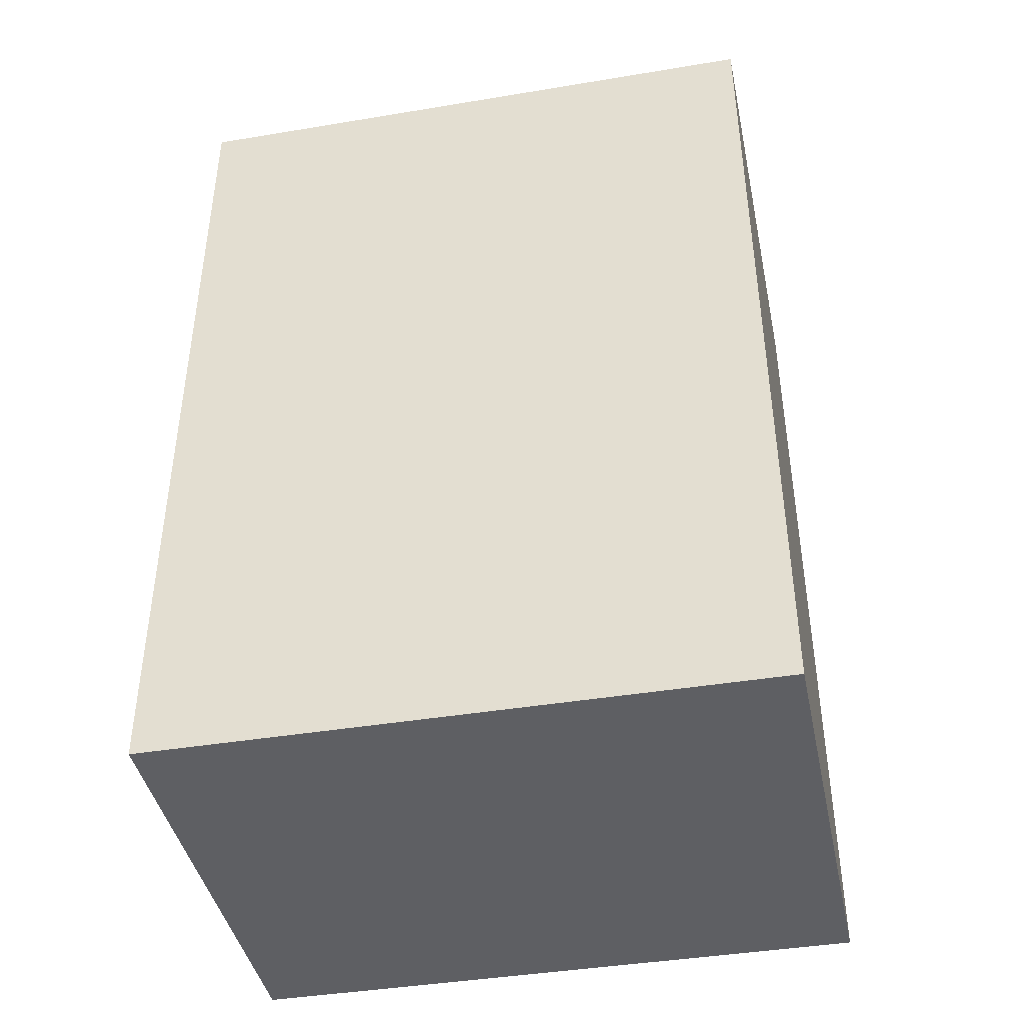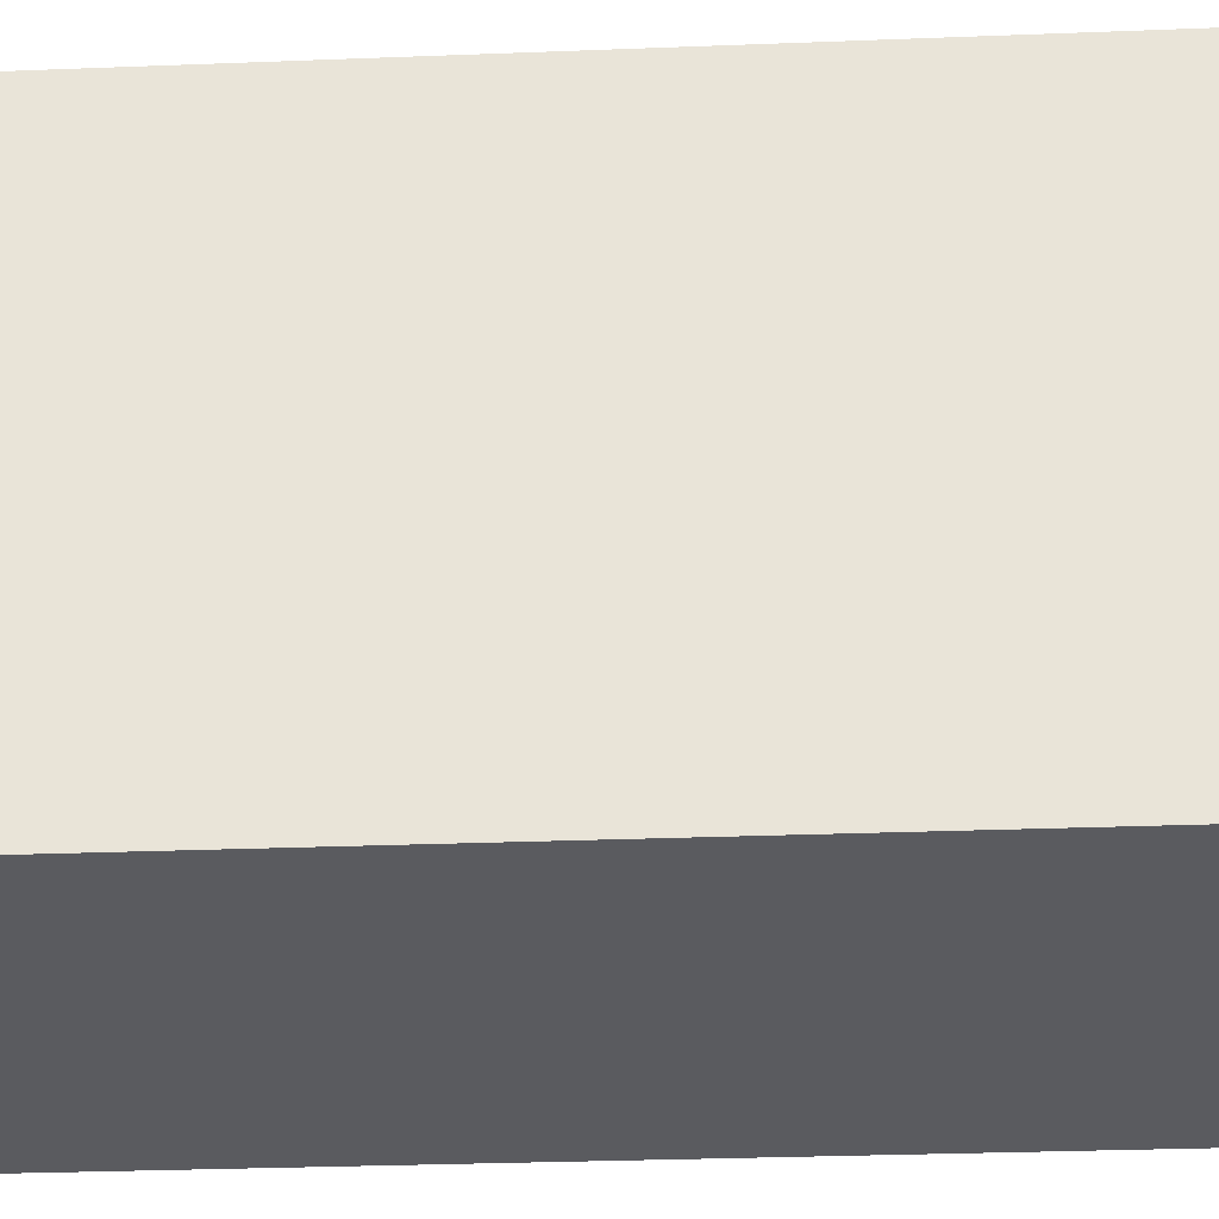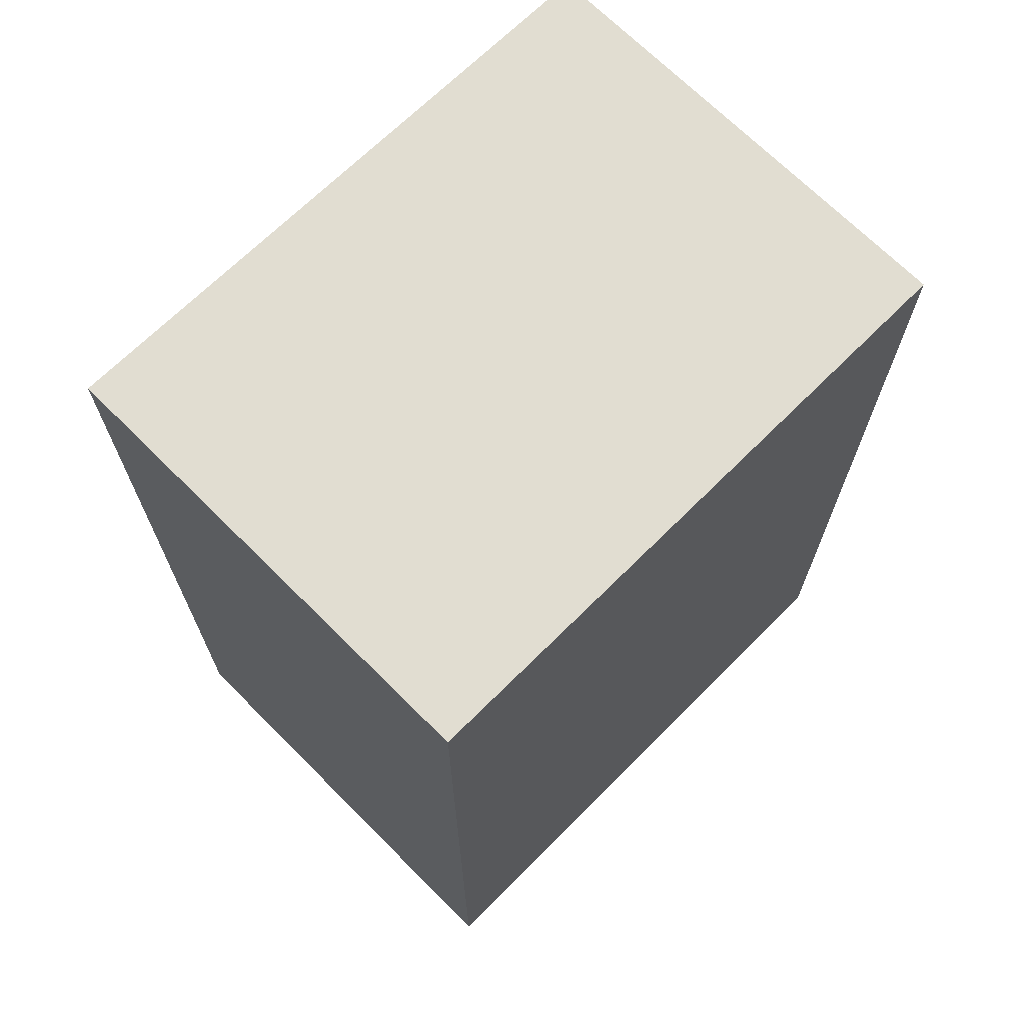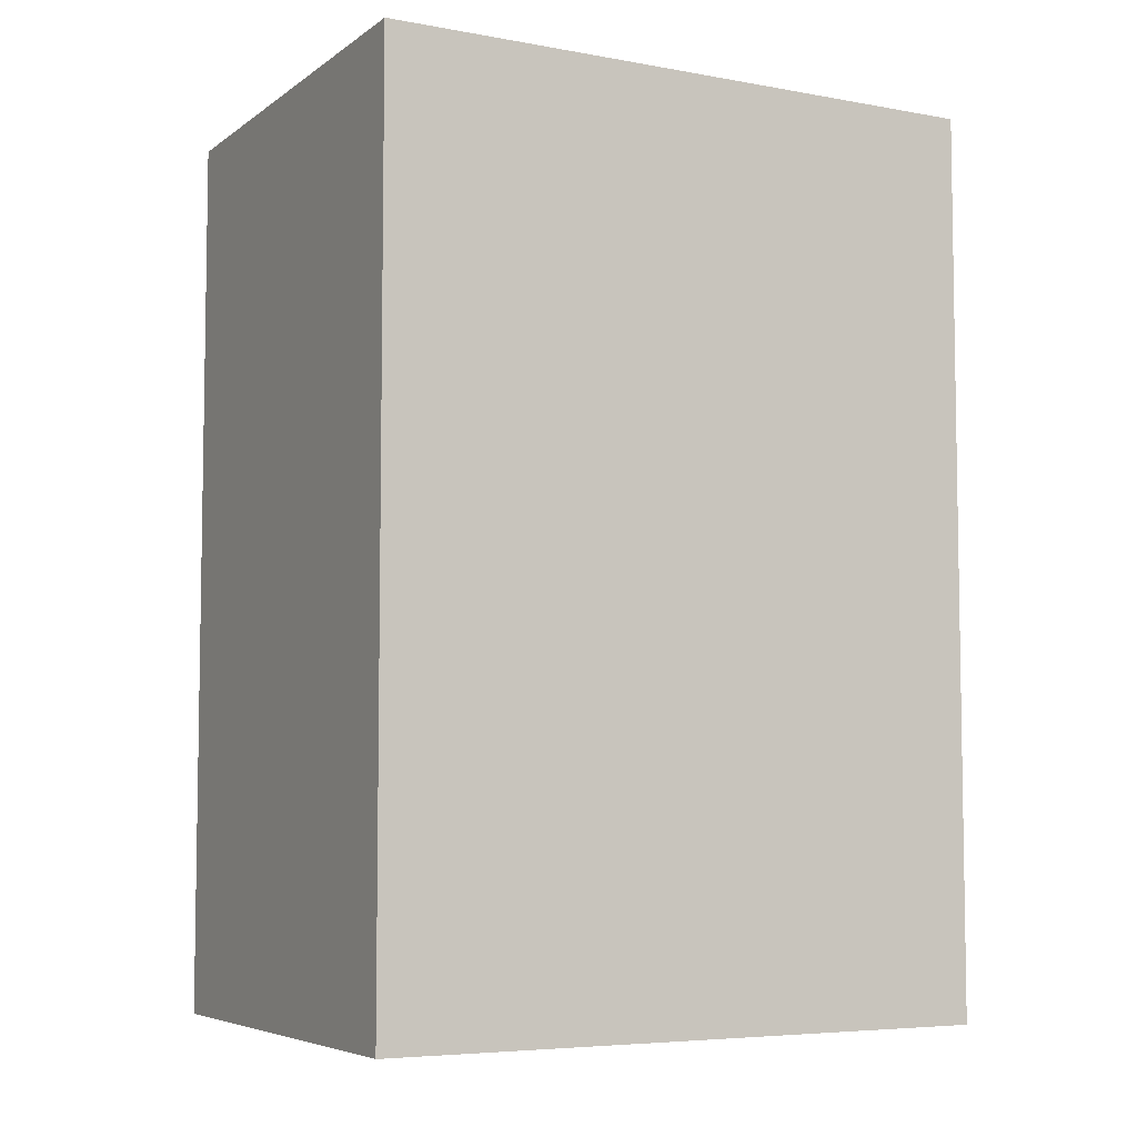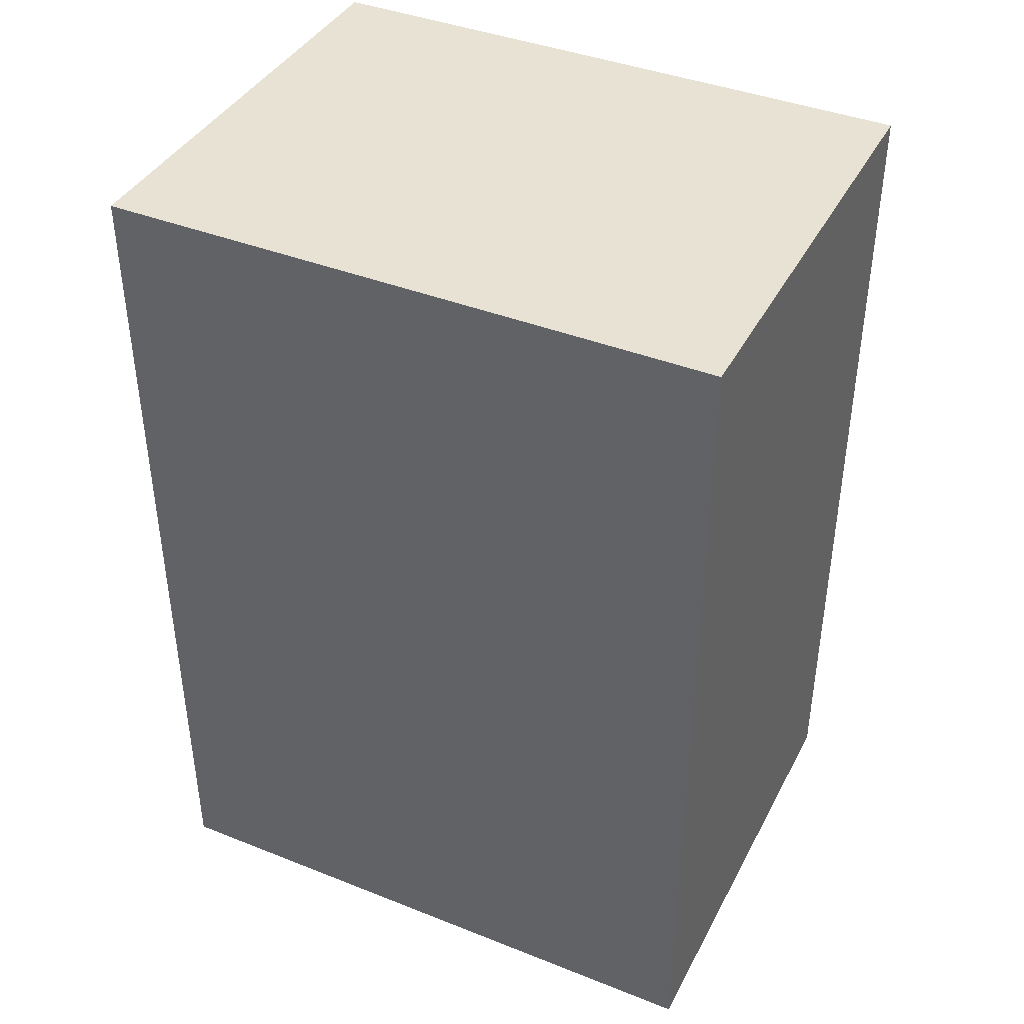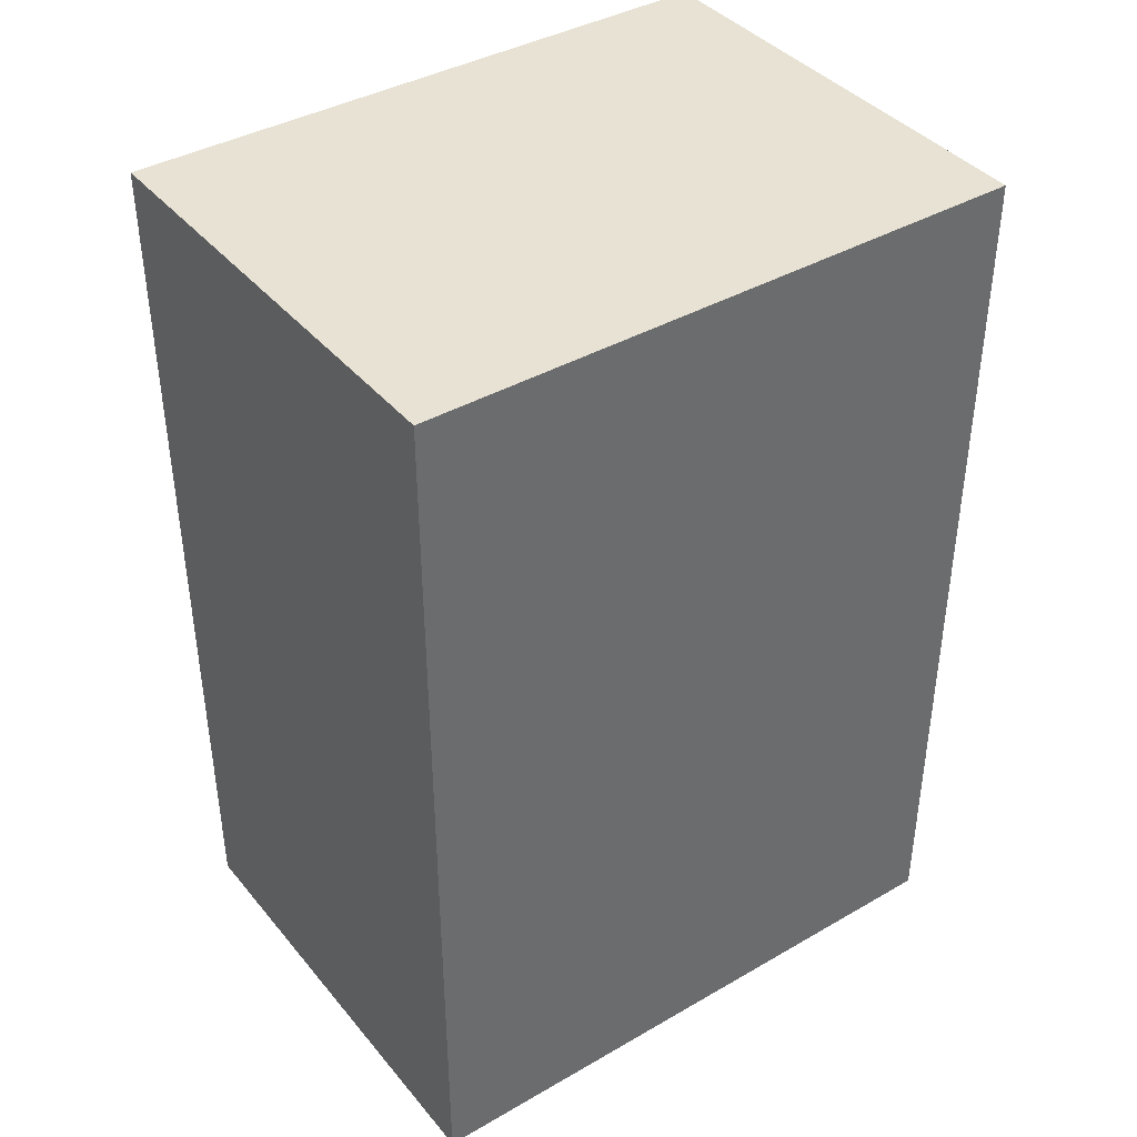
<metadata>
{"format":"obj","ext":"obj","renderer":"f3d","projection":"perspective","resolution":1024,"background":"white","views":[{"elev":-41.9,"azim":-78.7,"up":"+Y"},{"elev":-32.8,"azim":-87.0,"up":"+Z"},{"elev":68.7,"azim":-135.0,"up":"+Y"},{"elev":-5.9,"azim":61.4,"up":"+Y"},{"elev":40.7,"azim":115.8,"up":"+Y"},{"elev":39.7,"azim":-125.5,"up":"+Y"}]}
</metadata>
<code>
v 11 0 13.25
v 11 0 -20
v -14 0 -20
v -14 0 13
v 11 0 13.25
v 11 48 13.25
v 11 48 -20
v -14 48 -20
v -14 48 13
v 11 48 13.25
f 6 1 2
f 2 7 6
f 7 2 3
f 3 8 7
f 8 3 4
f 4 9 8
f 9 4 5
f 5 10 9
f 10 5 1
f 1 6 10
f 4 3 2
f 2 1 5 4
f 7 8 9
f 9 10 6 7

</code>
